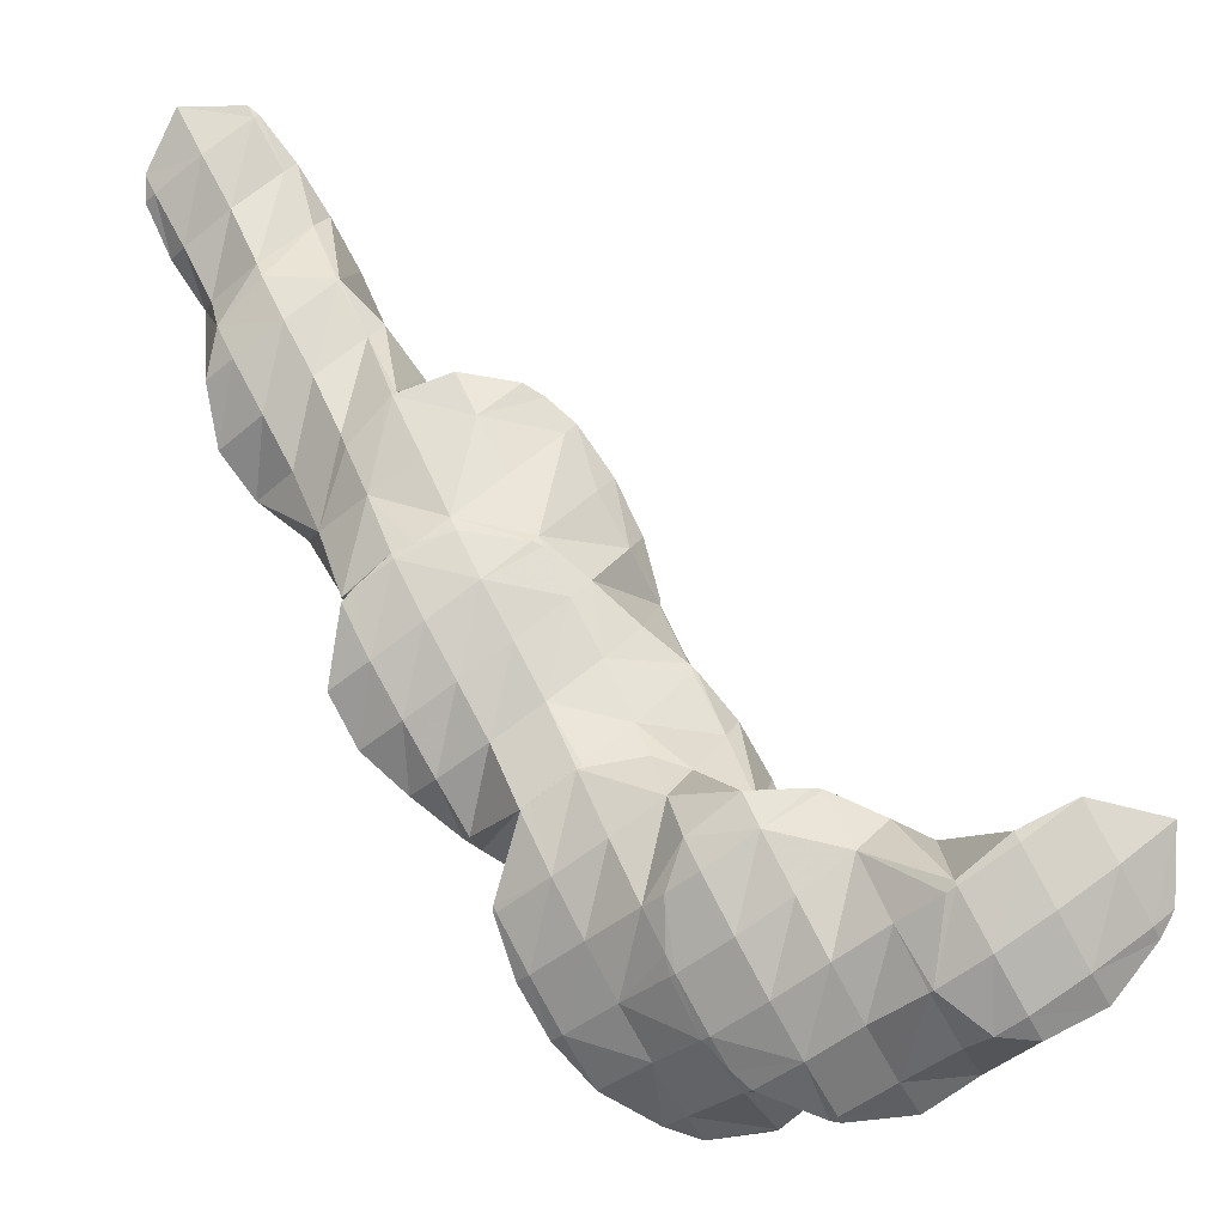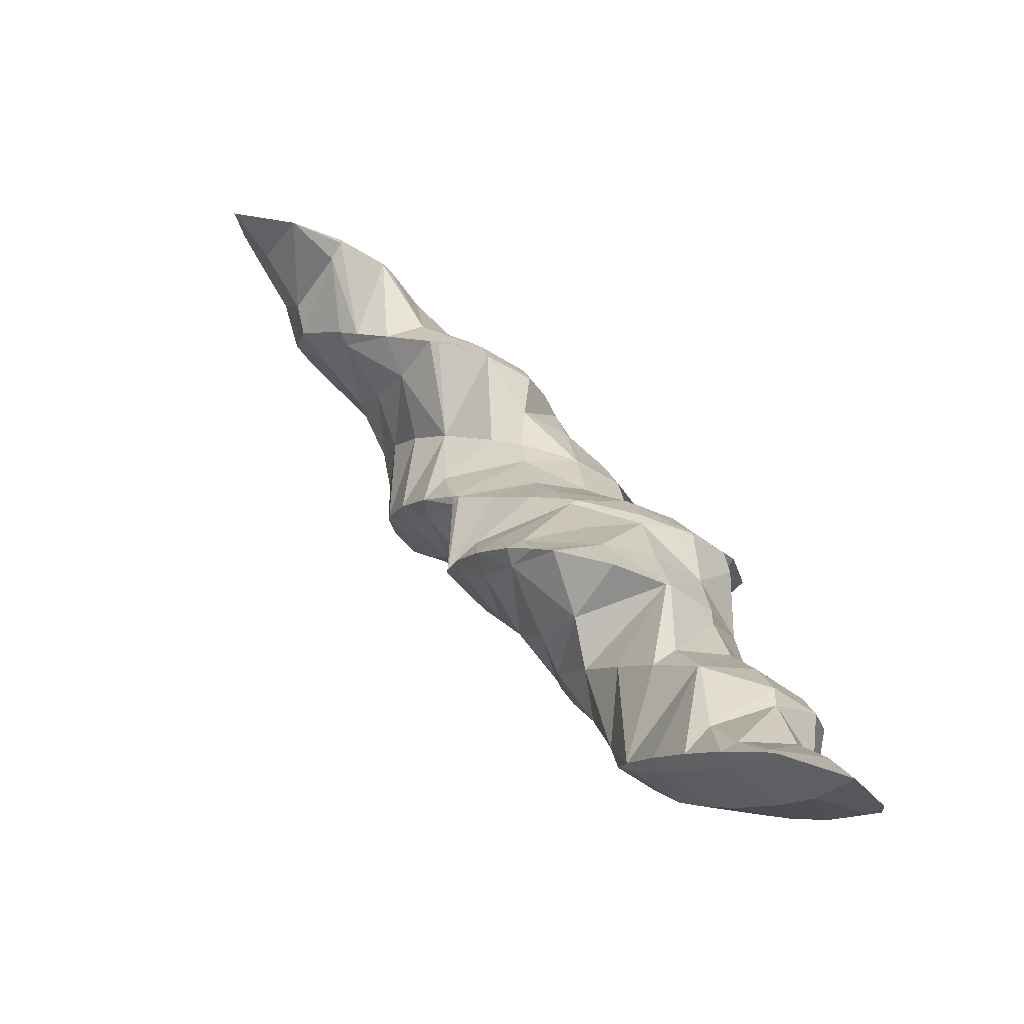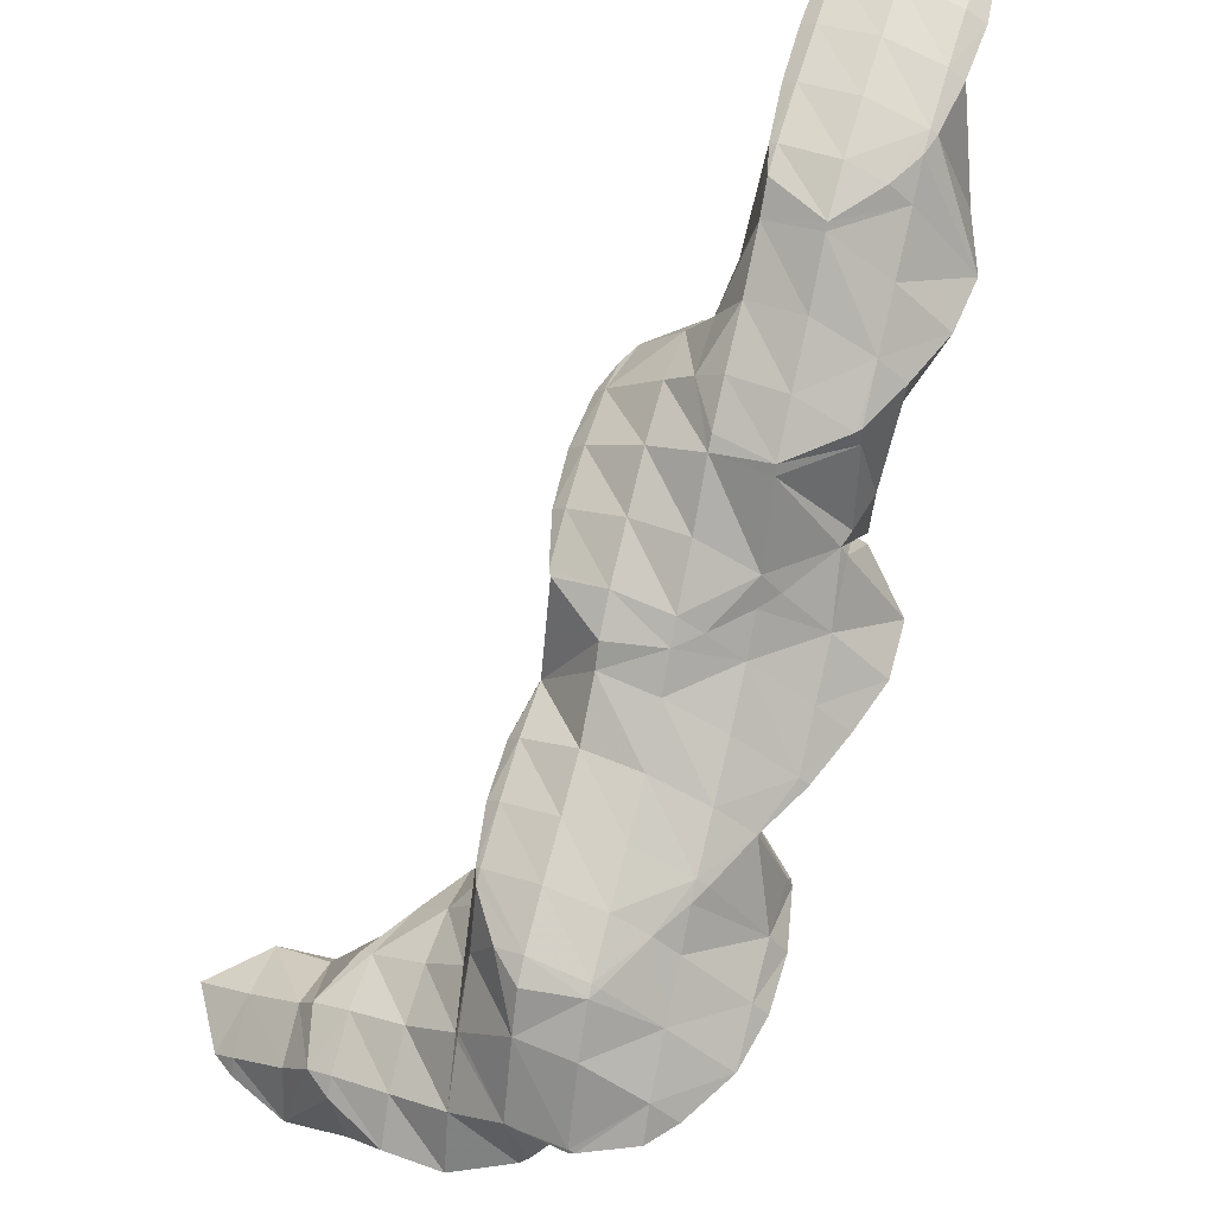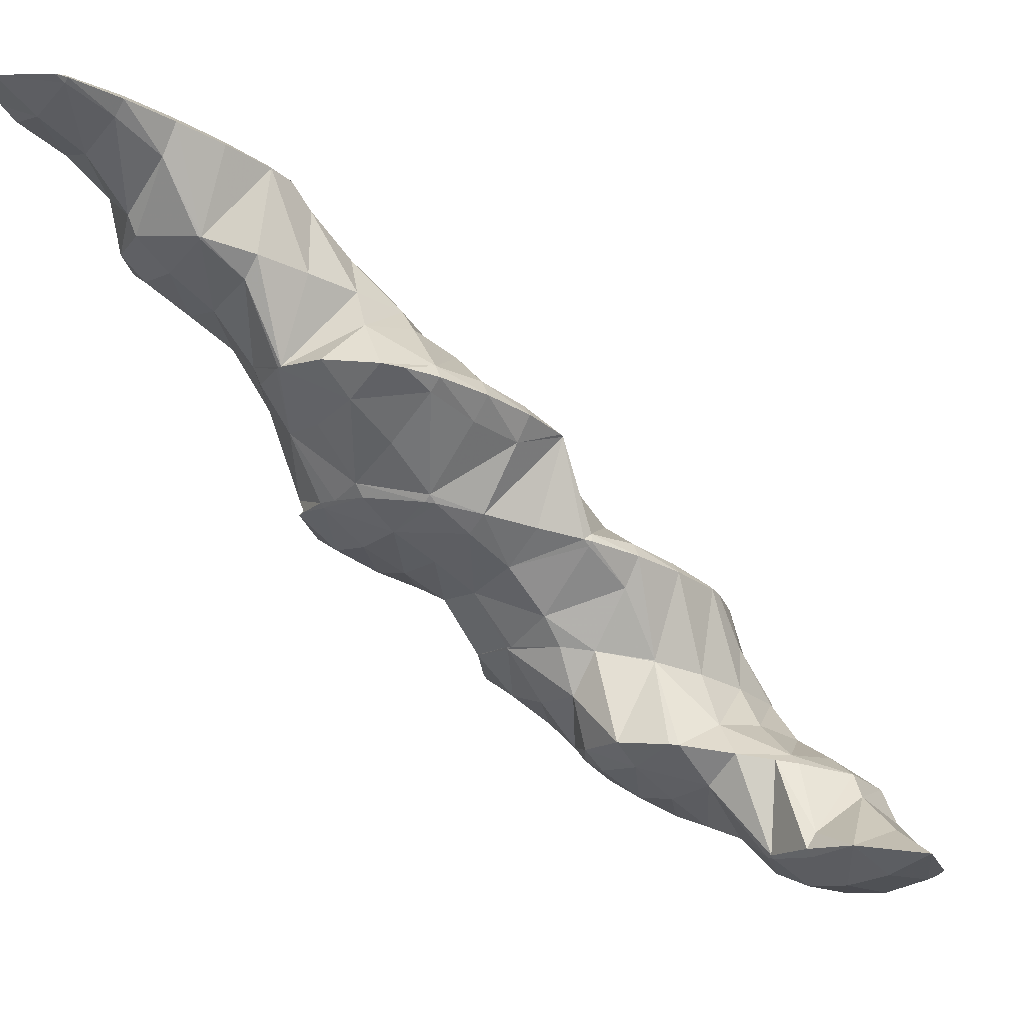
<metadata>
{"format":"obj","ext":"obj","renderer":"f3d","projection":"perspective","resolution":1024,"background":"white","views":[{"elev":13.0,"azim":173.6,"up":"+Y"},{"elev":63.6,"azim":12.5,"up":"+Y"},{"elev":55.0,"azim":-11.9,"up":"+Z"},{"elev":-10.5,"azim":-159.1,"up":"+Z"}]}
</metadata>
<code>
v 275.8 306.8 84.65
v 275.8 307.7 84.79
v 275.4 307.1 84.89
v 274.5 305.4 84.64
v 275 305 84.26
v 273.5 303.6 84.2
v 274 303.3 83.87
v 272.5 301.9 83.65
v 272.7 301.8 83.49
v 272.2 301.2 83.35
v 274.7 309.9 85
v 273.8 308.3 85.19
v 272.8 306.5 84.99
v 271.8 304.8 84.63
v 270.8 303 84.19
v 271 300.6 83.12
v 269.9 301.3 83.59
v 269.1 299.8 82.81
v 272.4 310 84.74
v 272.2 309.6 84.77
v 271.2 307.8 84.58
v 270.2 306 84.26
v 269.2 304.3 83.85
v 268.2 302.5 83.34
v 267.8 301.7 83
v 272.1 309.7 84.66
v 270.9 308.1 84.29
v 269.8 306.4 83.92
v 268.9 304.6 83.56
v 268.1 302.7 83.19
v 275.5 307.2 84.33
v 274.6 305.5 83.58
v 273.7 303.8 82.37
v 273.6 303.3 80.49
v 274 301.6 80.26
v 271.7 300.2 82.45
v 273.6 299.4 79.86
v 270.8 298.6 81.15
v 272.5 297.8 79.47
v 270 297 79.94
v 270.8 296.6 79.1
v 269.2 295.5 78.77
v 273.9 308.4 83.94
v 273 306.8 83.04
v 272.3 305.2 81.28
v 272.1 304.9 80.59
v 269 299.6 82.62
v 268.2 298 80.99
v 269 295.4 78.73
v 267.3 296.4 79.67
v 266.6 295 78.45
v 272.2 309.6 84.51
v 271.3 307.9 83.78
v 270.4 306.2 82.81
v 269.8 304.8 80.36
v 267.4 300.9 82.1
v 266.6 299.3 80.67
v 265.7 297.6 79.53
v 265.1 296.4 78.55
v 269.7 304.8 80.34
v 268.2 303.3 79.97
v 267.1 301.7 79.6
v 266 300 79.23
v 265 298.3 78.86
v 273.1 302.4 79.7
v 272.2 300.7 78.8
v 271.3 299 77.88
v 270.6 297.5 75.89
v 270.6 297.5 75.89
v 269.2 295.4 78.13
v 269.9 295.5 75.49
v 268.9 294.6 75.23
v 271.5 303.6 79.55
v 270.6 301.9 78.52
v 269.8 300.4 76.81
v 269.7 300.1 76.24
v 266.5 294.8 78.11
v 268.5 294.1 75.11
v 265.9 293.4 75.5
v 266.5 293.1 74.76
v 265.7 292.8 74.64
v 269.7 304.7 80.28
v 268.8 303.1 79.21
v 268.4 301.5 76.37
v 268.2 301.6 76.38
v 264.9 296 78.17
v 264.1 294.5 76.4
v 264.1 292.4 74.43
v 263.3 292.9 74.95
v 263 292.2 74.31
v 268.1 301.7 76.38
v 266.3 302.3 76.33
v 265.3 300.8 77.81
v 264.3 299 77.99
v 263.3 297.3 77.29
v 262.5 295.7 76.23
v 261.6 294 75.19
v 261.1 292.9 74.28
v 264.2 302 76.11
v 263.5 301.6 75.98
v 262.8 300.4 76.24
v 261.8 298.7 76.01
v 260.9 296.9 75.41
v 260.1 295.2 74.6
v 260.1 295.4 74.64
v 262.5 300.7 75.76
v 261.4 299.1 75.39
v 260.6 297.3 75.01
v 270.6 297.5 75.89
v 270 296.1 72.8
v 270 296.1 72.26
v 268.7 294.1 74.75
v 270.5 293.4 71.85
v 267.9 292.5 73.26
v 269.6 291.7 71.45
v 267.1 290.8 72.11
v 268.1 290.3 71.07
v 266.2 289.2 70.99
v 266.5 289.1 70.7
v 266 288.7 70.59
v 269.1 298.8 74.67
v 269.6 296.5 72.29
v 268.5 297.5 72.37
v 265.2 291.8 73.53
v 264.4 290.2 72.33
v 264.7 287.9 70.34
v 263.5 288.6 71.26
v 262.7 286.9 70.25
v 263 286.7 69.98
v 262.4 286.4 69.86
v 268.2 301.6 76.34
v 267.4 300 74.62
v 267.8 297.8 72.35
v 266.7 298.5 72.78
v 266.5 298.2 72.31
v 262.5 291.3 73.26
v 261.7 289.7 71.98
v 260.9 288 71.13
v 261.1 285.7 69.63
v 260 286.3 70.32
v 259.1 284.6 69.44
v 259.3 284.5 69.28
v 258.9 284.3 69.21
v 265.7 301.2 75.14
v 264.8 299.5 73.88
v 264.3 297.9 72.06
v 264.1 298 72.3
v 263.9 297.7 72
v 260.8 292.4 73.52
v 260 290.8 72.06
v 259.2 289.2 71.27
v 258.2 287.5 70.56
v 257.4 285.8 69.73
v 257 285.1 69.2
v 263 300.5 75.31
v 262.1 298.9 74.55
v 262.5 296.7 71.71
v 261.1 297.1 74.08
v 261 295.3 71.35
v 259.7 294.2 71.05
v 259.5 293.9 71.28
v 258.5 292.1 71.13
v 257.6 290.4 70.63
v 256.7 288.7 69.98
v 256.6 286.4 69.41
v 256.4 288.3 69.74
v 259.5 294 71
v 258.2 292.5 70.62
v 257.2 290.8 70.24
v 256.5 288.8 69.84
v 269.2 294.5 71.17
v 268.3 292.8 70.56
v 267.3 291.1 70.15
v 266.4 289.3 69.92
v 265.9 288.1 67.12
v 265.7 287.9 67.52
v 265.9 287.9 67.08
v 264.7 286.1 67.53
v 265.3 285.9 66.67
v 263.8 284.4 66.87
v 264.3 284.2 66.28
v 263 282.8 65.91
v 268.4 297.4 72.2
v 267.6 295.7 71
v 266.7 294.1 70.25
v 265.8 292.4 69.45
v 265.1 290.8 67.57
v 265.1 290.8 67.54
v 261.9 285.3 68.84
v 263 282.8 65.9
v 261 283.7 67.72
v 260.3 282.1 66.4
v 261.1 281.7 65.55
v 259.9 281.3 65.37
v 265.9 296.9 71.25
v 265 295.2 70.38
v 264.1 293.6 69.45
v 264.8 291.1 67.55
v 263.4 292.1 67.62
v 258.4 283.1 67.8
v 257.9 281.5 65.25
v 257.8 281.6 65.37
v 257.7 281.6 65.25
v 263.2 296.3 71.12
v 262.4 294.7 70.12
v 263.2 292.1 67.62
v 261.6 293.1 68.53
v 261.3 292.4 67.5
v 256.7 284.2 67.88
v 256.4 282.6 65.33
v 256.1 282.8 65.35
v 259.6 294 70.83
v 260.1 292 67.33
v 258.8 292.4 69.51
v 258.1 290.9 67.03
v 258.1 290.9 66.98
v 258.1 290.9 66.98
v 256 287.2 67.83
v 255.3 285.7 66.01
v 255.2 285.5 65.78
v 256.8 289.4 66.61
v 255.8 287.7 66.23
v 255.2 285.8 65.82
v 265.8 287.9 66.99
v 264.9 286.3 66.25
v 264 284.5 65.86
v 264.3 289.2 66.15
v 263.4 287.6 65.25
v 262.5 285.9 64.66
v 261.6 284.1 64.42
v 260.5 282.3 64.77
v 263.4 292 67.54
v 262.7 290.5 65.72
v 261.9 288.9 64.16
v 261.2 287.1 63.19
v 261.4 287.8 63.32
v 260.4 285.4 62.8
v 259.6 284.5 62.58
v 259.2 283.8 62.81
v 257.8 281.7 65.1
v 261 291.7 65.75
v 261.3 289.5 63.62
v 260.8 291 63.87
v 259 284 62.42
v 256.1 282.8 65.11
v 256.8 283.1 62.09
v 256.5 283 62.05
v 258.1 290.9 66.96
v 259.1 292.3 63.97
v 254.6 284.2 64
v 254.3 283.2 61.91
v 257.2 292.3 63.83
v 255.8 290.6 64.63
v 256.8 292.3 63.79
v 254.8 288.8 64.74
v 253.9 287.1 64.33
v 253 285.4 63.36
v 252.5 284.3 61.98
v 255 291.5 63.5
v 253.7 290.8 63.29
v 253.3 290.2 63.51
v 252.3 288.4 63.5
v 251.4 286.7 62.76
v 251.2 286.2 62.24
v 253 290.5 63.17
v 251.3 289.3 62.82
v 250.8 287.3 62.4
v 261.1 287.3 63.05
v 260.2 285.6 62.57
v 260.4 290.2 63.16
v 259.5 288.6 62.28
v 258.7 286.9 61.68
v 257.7 285.1 61.48
v 256.6 283.3 61.91
v 258.7 291.4 63.14
v 257.9 289.8 62.09
v 257.1 288.1 61.17
v 256.1 286.4 60.76
v 255.1 284.6 61.03
v 256.2 290.9 62.44
v 255.5 289.4 60.64
v 254.6 287.7 59.53
v 253.6 285.9 60.01
v 254.2 290.4 59.9
v 253.9 290.8 59.94
v 254.6 287.8 59.43
v 252.9 286.6 59.07
v 251.6 286.4 58.95
v 252.1 291.7 60.65
v 252.3 292.1 60.07
v 250.9 289.8 61.98
v 250 288.1 61.12
v 249.8 287.3 58.98
v 250.5 293 60.1
v 250.5 293 60.1
v 249.4 291.1 60.71
v 248.5 289.4 59.83
v 248.4 289.1 59.22
v 250.5 293 60.1
v 247.9 292.3 59.81
v 248 289.9 59.35
v 253.9 290.7 59.82
v 253.1 289 58.91
v 252.1 287.3 58.72
v 252.2 291.8 59.79
v 251.4 290.2 58.88
v 250.4 288.4 58.67
v 250.5 293 60.1
v 249.6 291.3 59.16
v 248.7 289.5 59.07
g foo
f 1 2 3
f 1 3 4
f 1 4 5
f 5 4 6
f 5 6 7
f 7 6 8
f 7 8 9
f 10 9 8
f 11 12 3
f 11 3 2
f 13 4 12
f 4 3 12
f 14 6 13
f 6 4 13
f 15 8 14
f 8 6 14
f 10 8 16
f 16 8 17
f 17 8 15
f 18 16 17
f 19 20 12
f 19 12 11
f 21 13 20
f 13 12 20
f 22 14 21
f 14 13 21
f 23 15 22
f 15 14 22
f 24 17 23
f 17 15 23
f 18 17 24
f 18 24 25
f 19 26 20
f 27 21 20
f 27 20 26
f 28 22 21
f 28 21 27
f 29 23 22
f 29 22 28
f 30 24 23
f 30 23 29
f 30 25 24
f 31 2 1
f 31 1 5
f 31 5 32
f 32 5 7
f 32 7 33
f 33 7 34
f 34 7 35
f 35 7 9
f 36 37 10
f 10 37 9
f 9 37 35
f 37 36 38
f 37 38 39
f 39 38 40
f 39 40 41
f 42 41 40
f 43 11 2
f 43 2 31
f 44 43 32
f 43 31 32
f 45 44 33
f 44 32 33
f 34 45 33
f 34 46 45
f 36 10 16
f 16 18 36
f 18 47 36
f 47 38 36
f 48 40 47
f 40 38 47
f 42 40 49
f 49 40 50
f 50 40 48
f 51 49 50
f 52 19 11
f 52 11 43
f 53 52 44
f 52 43 44
f 54 53 45
f 53 44 45
f 46 54 45
f 46 55 54
f 56 18 25
f 56 47 18
f 57 48 56
f 48 47 56
f 58 50 57
f 50 48 57
f 51 50 58
f 51 58 59
f 52 26 19
f 53 27 26
f 53 26 52
f 54 28 27
f 54 27 53
f 55 60 54
f 54 60 28
f 28 60 29
f 29 60 30
f 60 61 30
f 25 30 56
f 56 30 62
f 62 30 61
f 63 57 56
f 63 56 62
f 64 58 57
f 64 57 63
f 64 59 58
f 65 34 35
f 65 35 37
f 65 37 66
f 66 37 39
f 66 39 67
f 67 39 68
f 68 39 69
f 69 39 41
f 70 71 42
f 42 71 41
f 41 71 69
f 72 71 70
f 73 46 34
f 73 34 65
f 74 73 66
f 73 65 66
f 75 74 67
f 74 66 67
f 68 75 67
f 68 76 75
f 70 42 49
f 70 49 51
f 70 51 77
f 70 77 72
f 72 77 78
f 78 77 79
f 78 79 80
f 81 80 79
f 82 55 46
f 82 46 73
f 83 82 74
f 82 73 74
f 84 85 75
f 85 83 75
f 83 74 75
f 84 75 76
f 86 51 59
f 86 77 51
f 87 79 86
f 79 77 86
f 81 79 88
f 88 79 89
f 89 79 87
f 90 88 89
f 82 60 55
f 83 61 60
f 83 60 82
f 85 91 83
f 83 91 61
f 61 91 62
f 92 93 91
f 93 63 91
f 63 62 91
f 93 64 63
f 93 94 64
f 59 64 86
f 64 94 86
f 94 95 86
f 96 87 95
f 87 86 95
f 97 89 96
f 89 87 96
f 90 89 97
f 90 97 98
f 92 99 93
f 100 101 99
f 99 101 93
f 93 101 94
f 102 95 101
f 95 94 101
f 103 96 102
f 96 95 102
f 104 97 105
f 105 97 103
f 103 97 96
f 104 98 97
f 100 106 101
f 107 102 101
f 107 101 106
f 108 103 102
f 108 102 107
f 108 105 103
f 109 68 69
f 109 69 71
f 109 71 110
f 71 72 110
f 111 112 113
f 113 112 114
f 113 114 115
f 115 114 116
f 115 116 117
f 117 116 118
f 117 118 119
f 120 119 118
f 121 76 68
f 121 68 109
f 122 123 110
f 123 121 110
f 121 109 110
f 110 72 78
f 110 78 122
f 122 78 112
f 122 112 111
f 114 78 80
f 114 112 78
f 80 81 114
f 81 124 114
f 124 116 114
f 125 118 124
f 118 116 124
f 120 118 126
f 126 118 127
f 127 118 125
f 126 127 128
f 126 128 129
f 130 129 128
f 131 85 84
f 76 121 84
f 84 121 131
f 131 121 132
f 123 133 121
f 133 134 121
f 134 132 121
f 135 134 133
f 124 81 88
f 88 90 124
f 90 136 124
f 136 125 124
f 137 127 136
f 127 125 136
f 138 128 137
f 128 127 137
f 130 128 139
f 139 128 140
f 140 128 138
f 139 140 141
f 139 141 142
f 143 142 141
f 131 91 85
f 91 131 92
f 92 131 144
f 144 131 132
f 145 144 134
f 144 132 134
f 135 146 134
f 146 147 134
f 147 145 134
f 148 147 146
f 149 90 98
f 149 136 90
f 150 137 149
f 137 136 149
f 151 138 150
f 138 137 150
f 152 140 151
f 140 138 151
f 153 141 152
f 141 140 152
f 143 141 153
f 143 153 154
f 144 99 92
f 99 144 100
f 100 144 155
f 155 144 145
f 156 155 147
f 155 145 147
f 148 157 147
f 157 158 147
f 158 156 147
f 105 158 104
f 158 157 104
f 157 159 104
f 160 104 159
f 104 160 161
f 104 161 98
f 149 98 161
f 162 150 161
f 150 149 161
f 163 151 162
f 151 150 162
f 164 152 163
f 152 151 163
f 165 153 166
f 166 153 164
f 164 153 152
f 165 154 153
f 155 106 100
f 156 107 106
f 156 106 155
f 158 108 107
f 158 107 156
f 158 105 108
f 160 167 161
f 168 162 161
f 168 161 167
f 169 163 162
f 169 162 168
f 170 164 163
f 170 163 169
f 170 166 164
f 171 111 113
f 171 113 115
f 171 115 172
f 172 115 117
f 172 117 173
f 173 117 119
f 173 119 174
f 119 120 174
f 175 176 177
f 177 176 178
f 177 178 179
f 179 178 180
f 179 180 181
f 182 181 180
f 183 123 122
f 111 171 122
f 122 171 183
f 183 171 184
f 185 184 172
f 184 171 172
f 186 185 173
f 185 172 173
f 187 186 174
f 186 173 174
f 187 174 120
f 187 120 126
f 188 126 176
f 188 176 175
f 187 126 188
f 178 126 129
f 178 176 126
f 129 130 178
f 130 189 178
f 189 180 178
f 182 180 190
f 190 180 191
f 191 180 189
f 190 191 192
f 190 192 193
f 194 193 192
f 183 133 123
f 133 183 135
f 135 183 195
f 195 183 184
f 196 195 185
f 195 184 185
f 197 196 186
f 196 185 186
f 198 199 187
f 199 197 187
f 197 186 187
f 198 187 188
f 189 130 139
f 191 139 142
f 191 189 139
f 142 143 191
f 143 200 191
f 200 192 191
f 194 192 201
f 201 192 202
f 202 192 200
f 203 201 202
f 195 146 135
f 146 195 148
f 148 195 204
f 204 195 196
f 205 204 197
f 204 196 197
f 199 206 197
f 206 207 197
f 207 205 197
f 208 207 206
f 209 143 154
f 209 200 143
f 210 202 211
f 211 202 209
f 209 202 200
f 210 203 202
f 204 157 148
f 205 159 157
f 205 157 204
f 159 205 160
f 160 205 212
f 212 205 207
f 208 213 207
f 213 214 207
f 214 212 207
f 213 215 214
f 213 216 215
f 217 215 216
f 218 165 166
f 154 165 209
f 165 218 209
f 218 219 209
f 211 209 219
f 211 219 220
f 212 167 160
f 214 168 167
f 214 167 212
f 215 169 168
f 215 168 214
f 217 221 215
f 215 221 169
f 169 221 170
f 166 170 218
f 218 170 222
f 222 170 221
f 223 219 218
f 223 218 222
f 223 220 219
f 224 175 177
f 224 177 179
f 224 179 225
f 225 179 181
f 225 181 226
f 226 181 182
f 227 188 175
f 227 175 224
f 228 227 225
f 227 224 225
f 229 228 226
f 228 225 226
f 190 230 182
f 182 230 226
f 226 230 229
f 230 190 193
f 230 193 231
f 231 193 194
f 232 199 198
f 188 227 198
f 198 227 232
f 232 227 233
f 234 233 228
f 233 227 228
f 235 236 229
f 236 234 229
f 234 228 229
f 237 229 230
f 237 235 229
f 238 237 239
f 237 230 239
f 230 231 239
f 201 240 194
f 194 240 231
f 231 240 239
f 240 201 203
f 232 206 199
f 206 232 208
f 208 232 241
f 241 232 233
f 242 243 234
f 243 241 234
f 241 233 234
f 242 234 236
f 238 239 244
f 239 240 210
f 239 210 211
f 244 211 245
f 244 245 246
f 239 211 244
f 203 210 240
f 246 245 247
f 241 213 208
f 213 248 216
f 248 213 249
f 249 213 241
f 241 243 249
f 248 217 216
f 250 211 220
f 250 245 211
f 247 245 250
f 247 250 251
f 249 252 248
f 253 221 217
f 253 217 248
f 253 248 254
f 254 248 252
f 253 222 221
f 253 255 222
f 255 223 222
f 255 256 223
f 220 223 250
f 223 256 250
f 256 257 250
f 251 250 257
f 251 257 258
f 254 259 253
f 260 261 259
f 259 261 253
f 253 261 255
f 262 256 261
f 256 255 261
f 263 257 262
f 257 256 262
f 258 257 263
f 258 263 264
f 260 265 261
f 266 262 261
f 266 261 265
f 267 263 262
f 267 262 266
f 267 264 263
f 268 236 235
f 268 235 237
f 268 237 269
f 269 237 238
f 270 243 242
f 236 268 242
f 242 268 270
f 270 268 271
f 272 271 269
f 271 268 269
f 244 273 238
f 238 273 269
f 269 273 272
f 273 244 246
f 273 246 274
f 274 246 247
f 275 249 243
f 275 243 270
f 276 275 271
f 275 270 271
f 277 276 272
f 276 271 272
f 278 277 273
f 277 272 273
f 279 278 274
f 278 273 274
f 274 247 251
f 274 251 279
f 275 252 249
f 252 275 254
f 254 275 280
f 280 275 276
f 281 280 277
f 280 276 277
f 282 281 278
f 281 277 278
f 283 282 279
f 282 278 279
f 279 251 258
f 279 258 283
f 280 259 254
f 284 280 281
f 280 284 285
f 280 285 259
f 260 259 285
f 286 281 282
f 286 284 281
f 287 282 283
f 287 286 282
f 283 258 287
f 287 258 288
f 288 258 264
f 265 260 289
f 289 260 290
f 290 260 285
f 289 266 265
f 289 291 266
f 291 267 266
f 291 292 267
f 292 293 267
f 267 293 264
f 264 293 288
f 294 295 289
f 294 289 290
f 296 291 295
f 291 289 295
f 297 292 296
f 292 291 296
f 293 292 297
f 293 297 298
f 294 299 295
f 300 296 295
f 300 295 299
f 301 297 296
f 301 296 300
f 301 298 297
f 302 285 284
f 302 284 286
f 302 286 303
f 303 286 287
f 303 287 304
f 304 287 288
f 305 290 285
f 305 285 302
f 306 305 303
f 305 302 303
f 307 306 304
f 306 303 304
f 304 288 293
f 304 293 307
f 308 294 290
f 308 290 305
f 309 308 306
f 308 305 306
f 310 309 307
f 309 306 307
f 307 293 298
f 307 298 310
f 308 299 294
f 309 300 299
f 309 299 308
f 310 301 300
f 310 300 309
f 310 298 301
g

</code>
